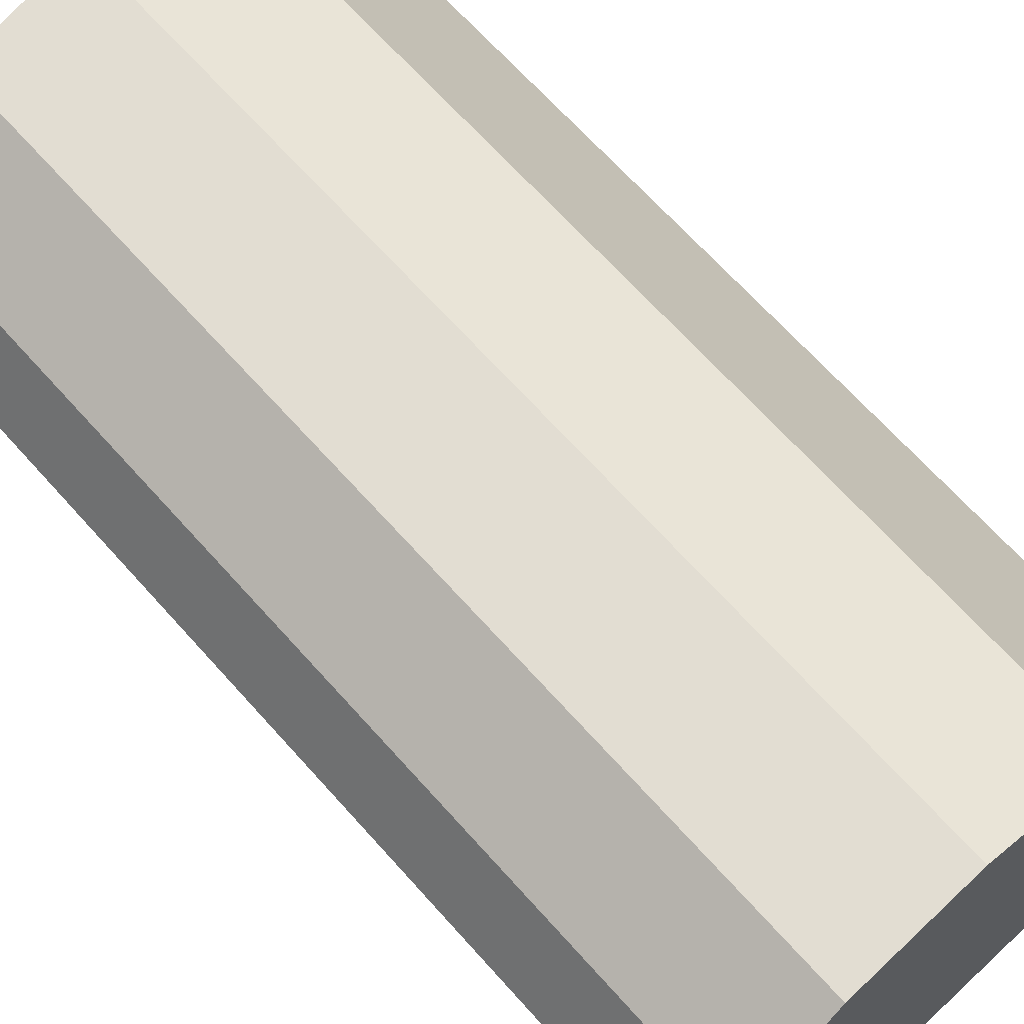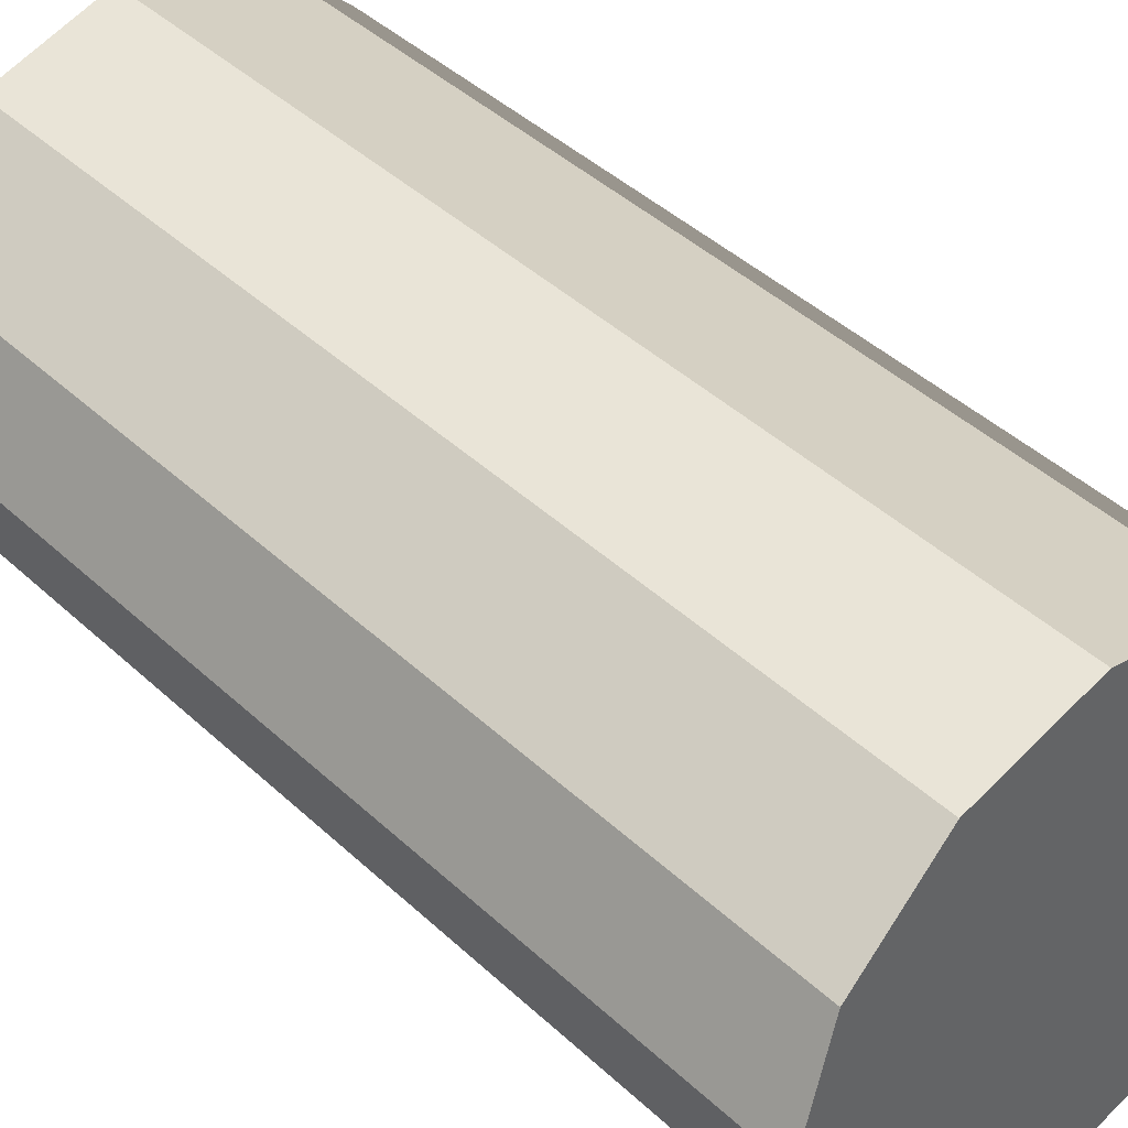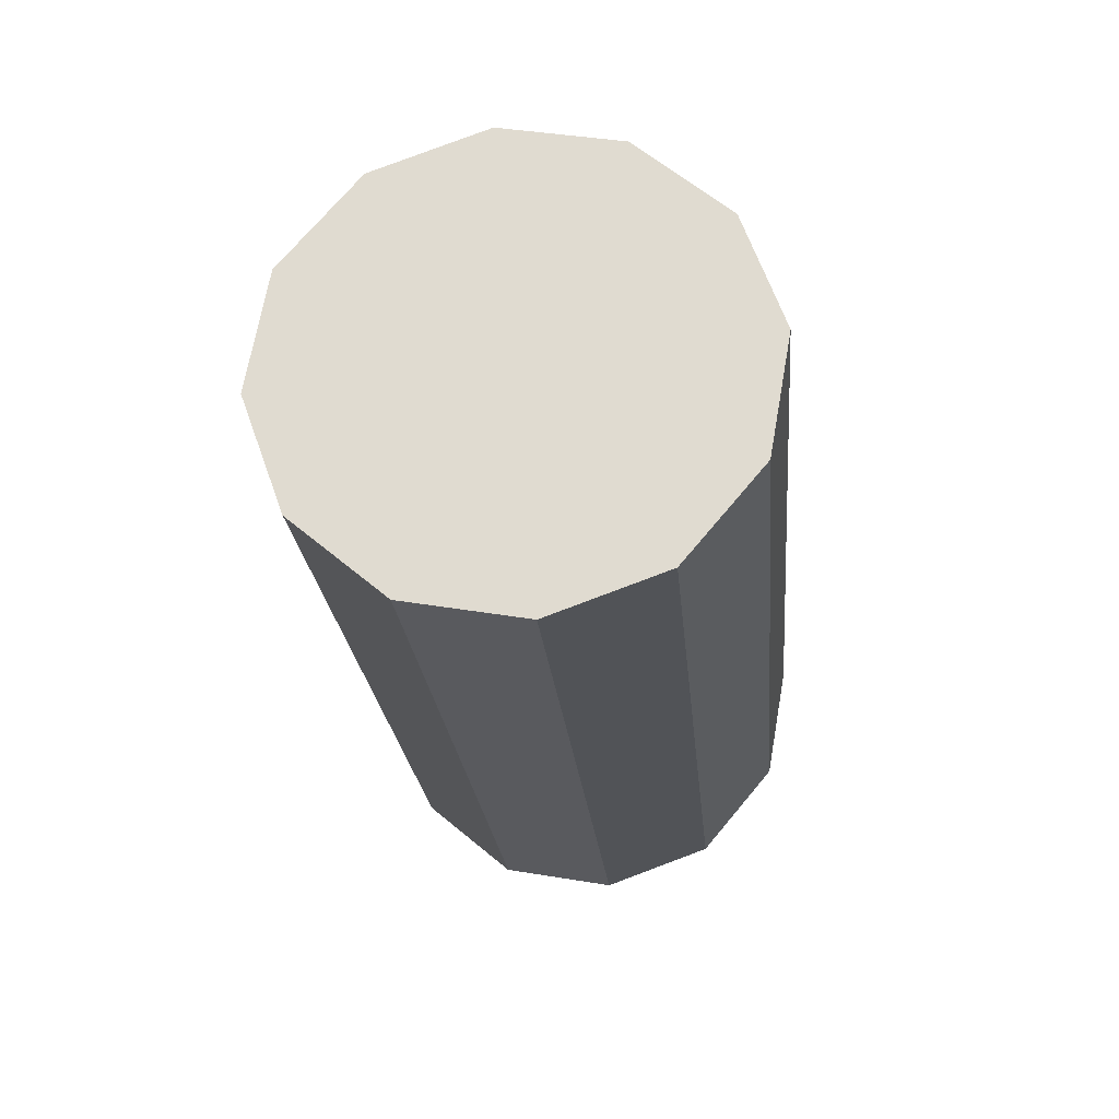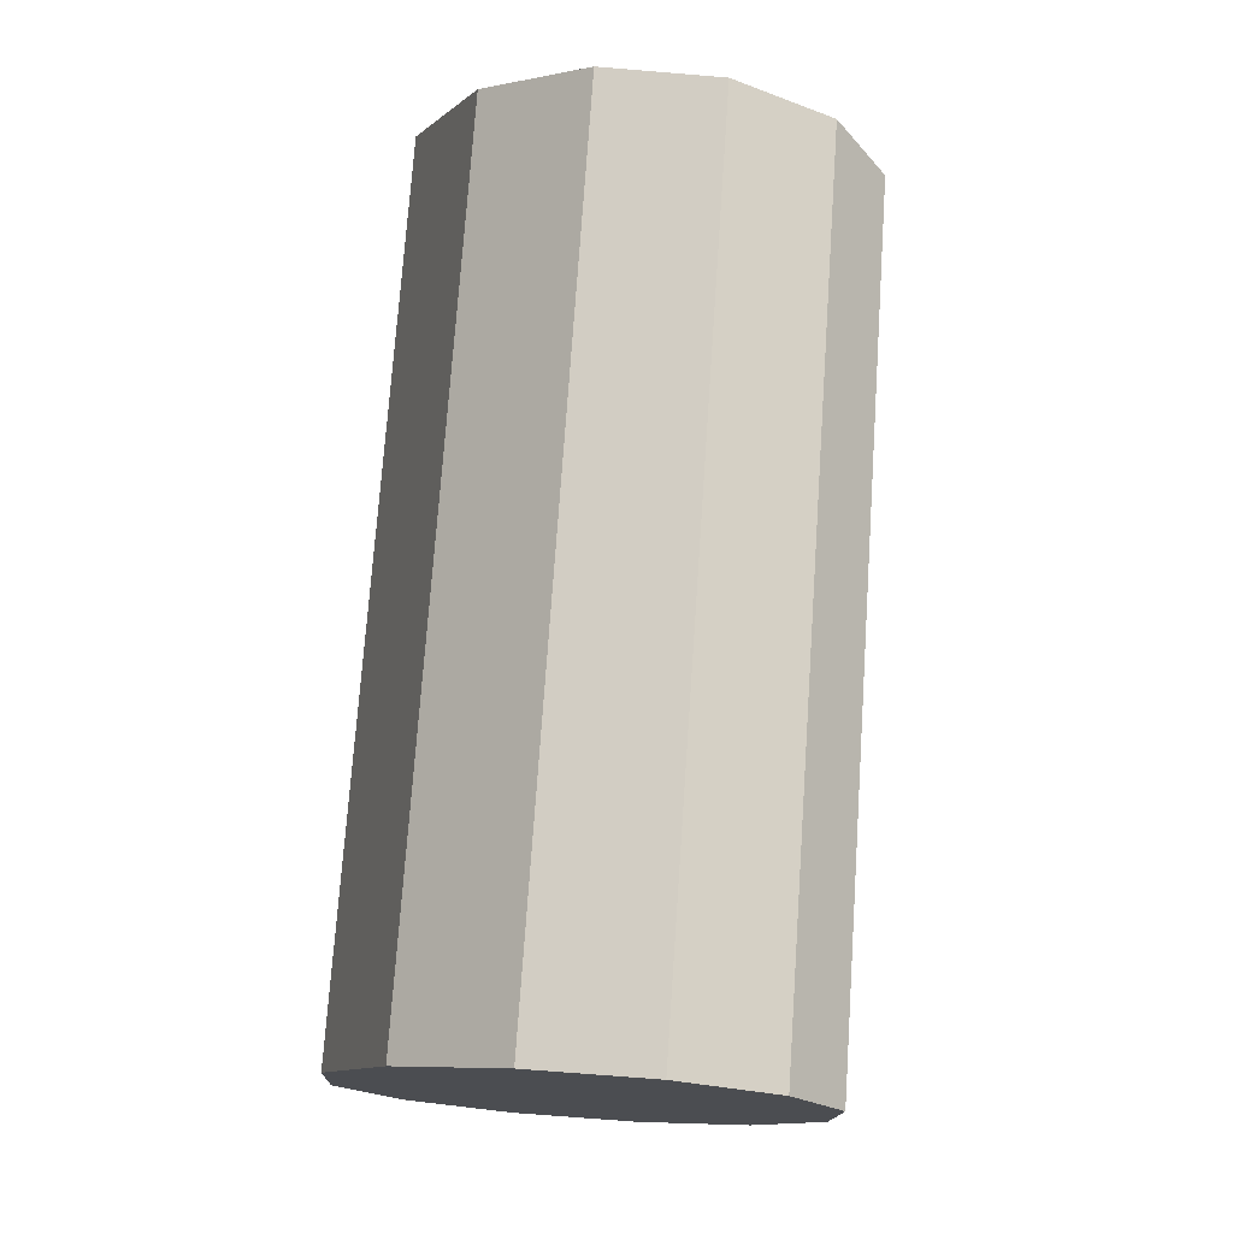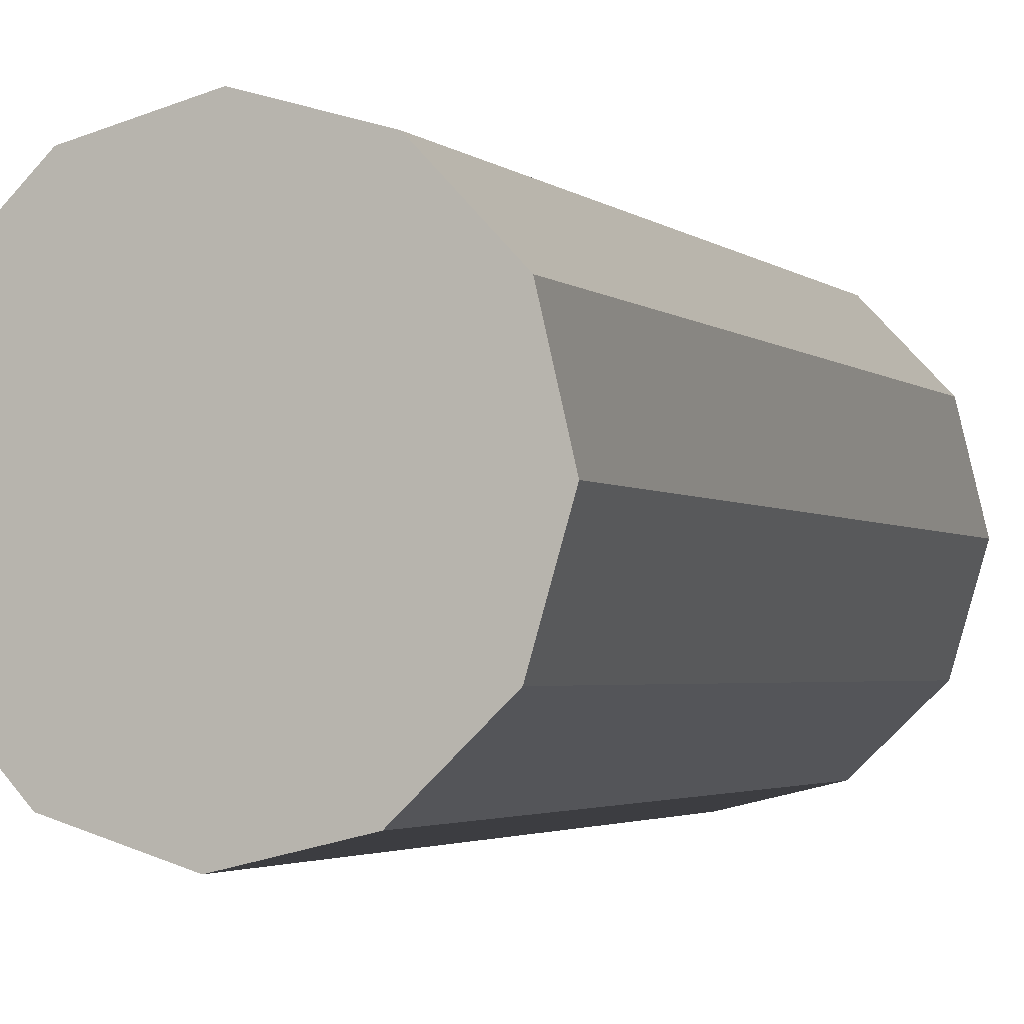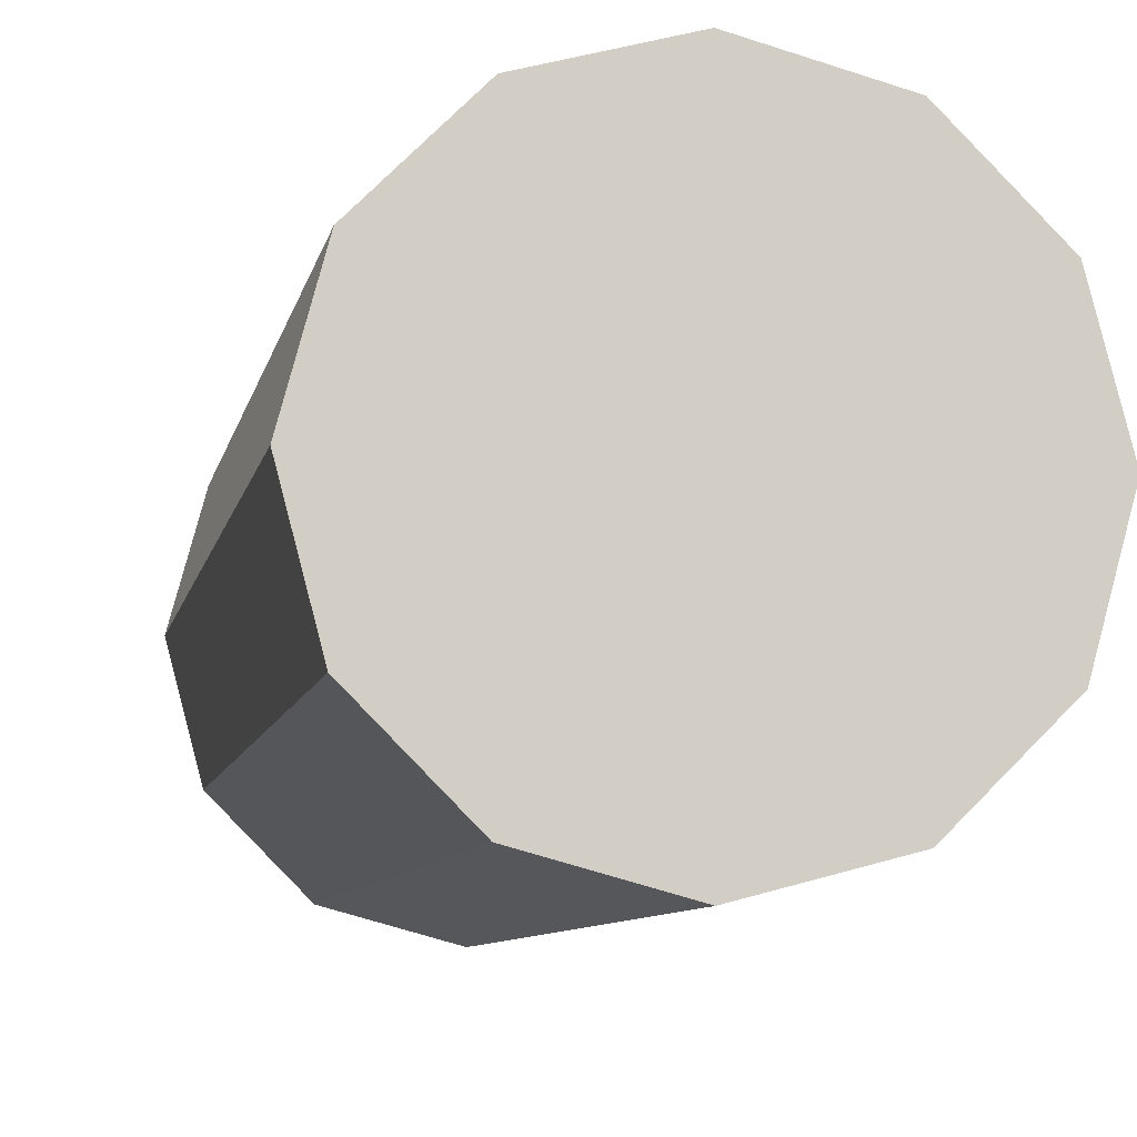
<metadata>
{"format":"obj","ext":"obj","renderer":"f3d","projection":"perspective","resolution":1024,"background":"white","views":[{"elev":69.8,"azim":133.8,"up":"+Z"},{"elev":46.2,"azim":133.0,"up":"+Z"},{"elev":67.0,"azim":144.4,"up":"+Y"},{"elev":-19.1,"azim":11.7,"up":"+Y"},{"elev":-0.4,"azim":-161.0,"up":"+Z"},{"elev":-5.3,"azim":165.5,"up":"+Z"}]}
</metadata>
<code>
v -2.242 -0.6721 -0.0748
v -2.232 -0.673 -0.07202
v -2.226 -0.5975 -0.06909
v -2.236 -0.5966 -0.07187
v -2.232 -0.673 -0.07202
v -2.222 -0.6737 -0.07458
v -2.216 -0.5982 -0.07166
v -2.226 -0.5975 -0.06909
v -2.222 -0.6737 -0.07458
v -2.214 -0.674 -0.08182
v -2.208 -0.5985 -0.07889
v -2.216 -0.5982 -0.07166
v -2.214 -0.674 -0.08182
v -2.211 -0.6738 -0.09178
v -2.206 -0.5983 -0.08885
v -2.208 -0.5985 -0.07889
v -2.211 -0.6738 -0.09178
v -2.214 -0.6732 -0.1018
v -2.208 -0.5977 -0.09888
v -2.206 -0.5983 -0.08885
v -2.214 -0.6732 -0.1018
v -2.221 -0.6724 -0.1092
v -2.215 -0.5968 -0.1063
v -2.208 -0.5977 -0.09888
v -2.221 -0.6724 -0.1092
v -2.231 -0.6715 -0.112
v -2.225 -0.596 -0.1091
v -2.215 -0.5968 -0.1063
v -2.231 -0.6715 -0.112
v -2.241 -0.6708 -0.1094
v -2.235 -0.5953 -0.1065
v -2.225 -0.596 -0.1091
v -2.241 -0.6708 -0.1094
v -2.249 -0.6705 -0.1022
v -2.243 -0.595 -0.09925
v -2.235 -0.5953 -0.1065
v -2.249 -0.6705 -0.1022
v -2.251 -0.6707 -0.09222
v -2.245 -0.5951 -0.08929
v -2.243 -0.595 -0.09925
v -2.251 -0.6707 -0.09222
v -2.249 -0.6713 -0.0822
v -2.243 -0.5957 -0.07927
v -2.245 -0.5951 -0.08929
v -2.249 -0.6713 -0.0822
v -2.242 -0.6721 -0.0748
v -2.236 -0.5966 -0.07187
v -2.243 -0.5957 -0.07927
v -2.236 -0.5966 -0.07187
v -2.226 -0.5975 -0.06909
v -2.216 -0.5982 -0.07166
v -2.208 -0.5985 -0.07889
v -2.206 -0.5983 -0.08885
v -2.208 -0.5977 -0.09888
v -2.215 -0.5968 -0.1063
v -2.225 -0.596 -0.1091
v -2.235 -0.5953 -0.1065
v -2.243 -0.595 -0.09925
v -2.245 -0.5951 -0.08929
v -2.243 -0.5957 -0.07927
v -2.249 -0.6713 -0.0822
v -2.251 -0.6707 -0.09222
v -2.249 -0.6705 -0.1022
v -2.241 -0.6708 -0.1094
v -2.231 -0.6715 -0.112
v -2.221 -0.6724 -0.1092
v -2.214 -0.6732 -0.1018
v -2.211 -0.6738 -0.09178
v -2.214 -0.674 -0.08182
v -2.222 -0.6737 -0.07458
v -2.232 -0.673 -0.07202
v -2.242 -0.6721 -0.0748
f 1 2 3
f 1 3 4
f 5 6 7
f 5 7 8
f 9 10 11
f 9 11 12
f 13 14 15
f 13 15 16
f 17 18 19
f 17 19 20
f 21 22 23
f 21 23 24
f 25 26 27
f 25 27 28
f 29 30 31
f 29 31 32
f 33 34 35
f 33 35 36
f 37 38 39
f 37 39 40
f 41 42 43
f 41 43 44
f 45 46 47
f 45 47 48
f 49 50 51
f 49 51 52
f 49 52 53
f 49 53 54
f 49 54 55
f 49 55 56
f 49 56 57
f 49 57 58
f 49 58 59
f 49 59 60
f 61 62 63
f 61 63 64
f 61 64 65
f 61 65 66
f 61 66 67
f 61 67 68
f 61 68 69
f 61 69 70
f 61 70 71
f 61 71 72

</code>
